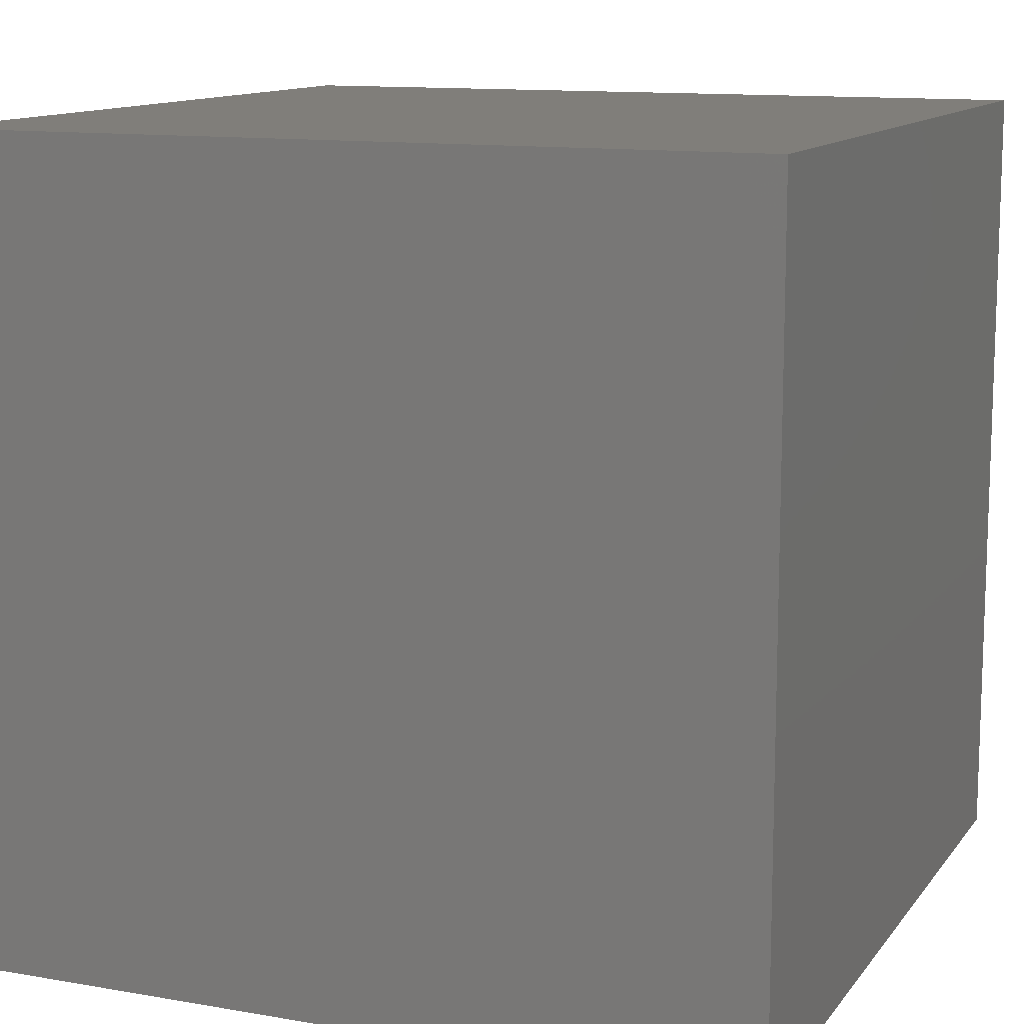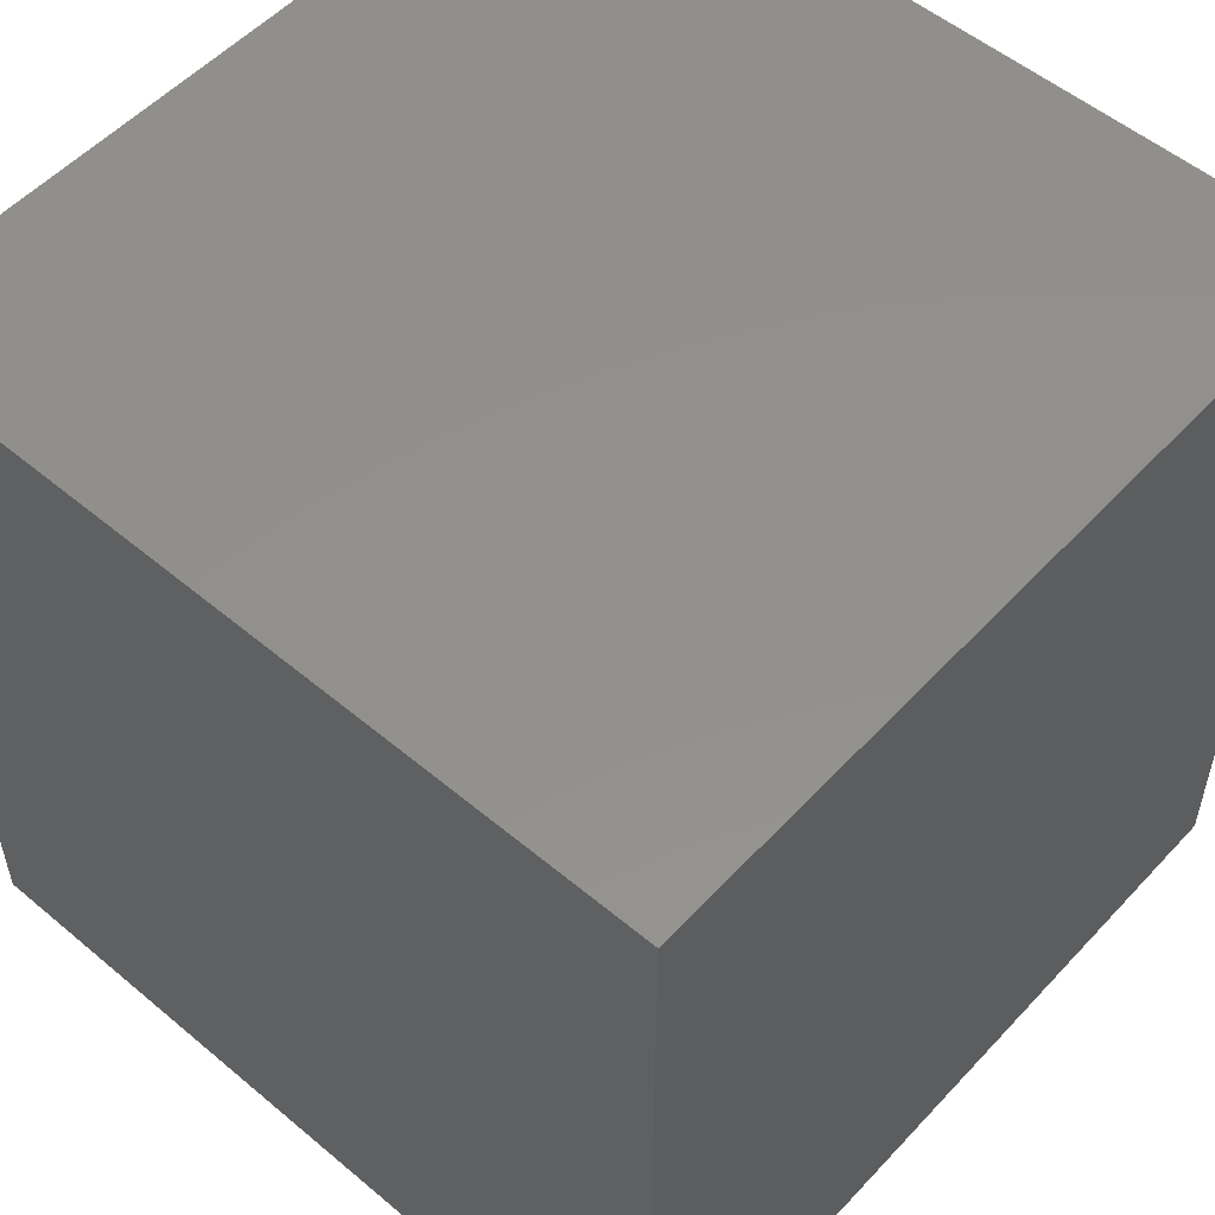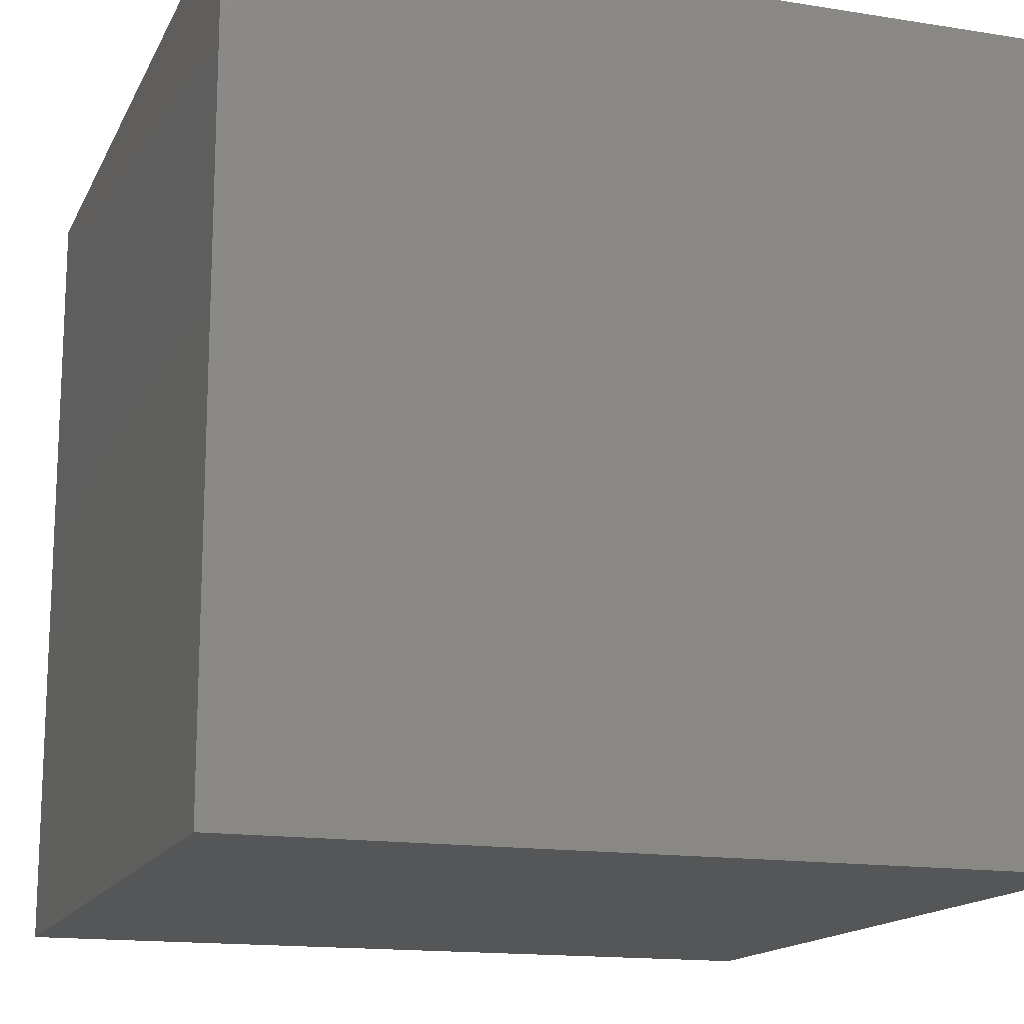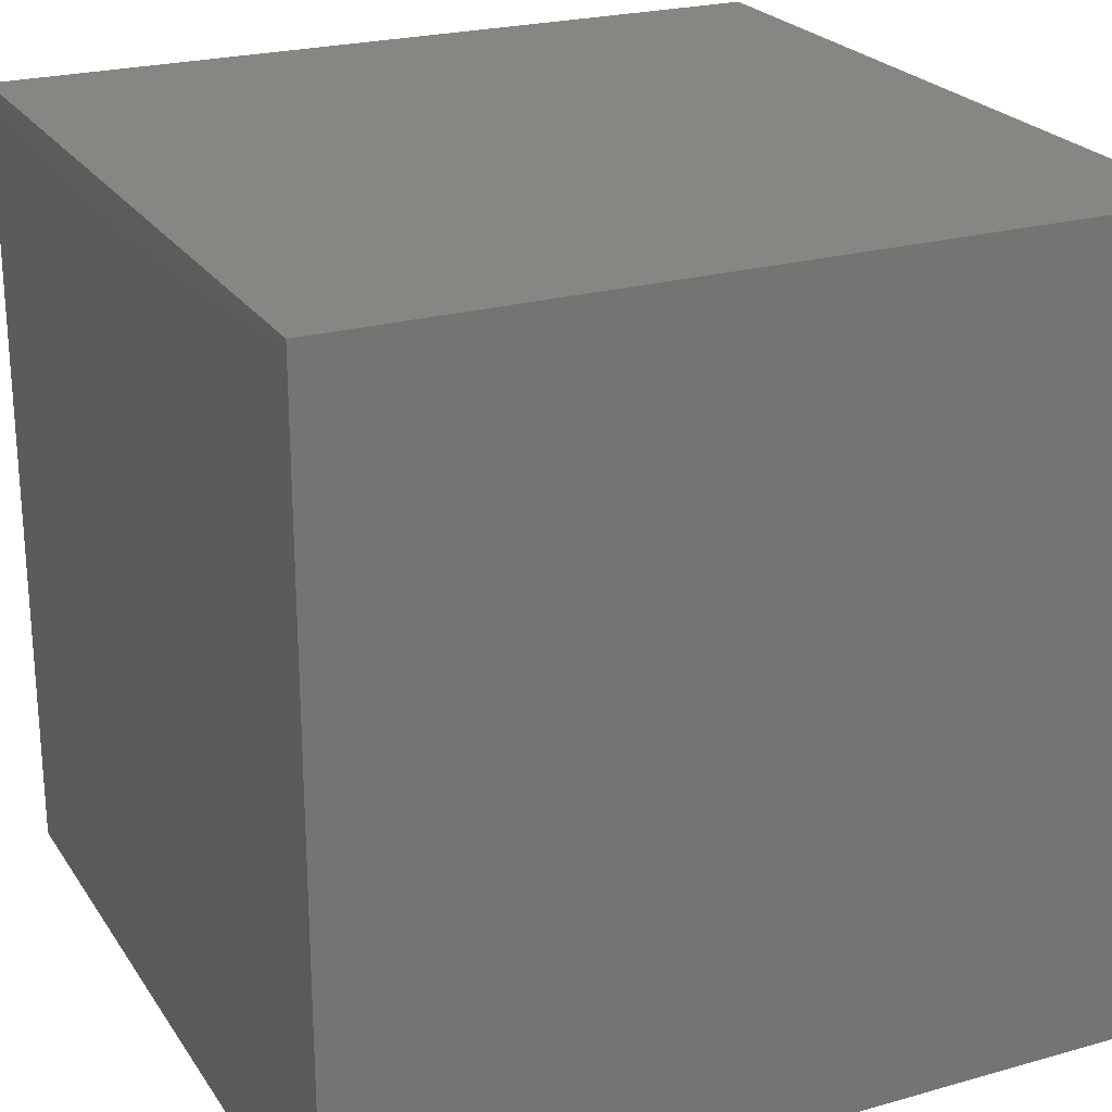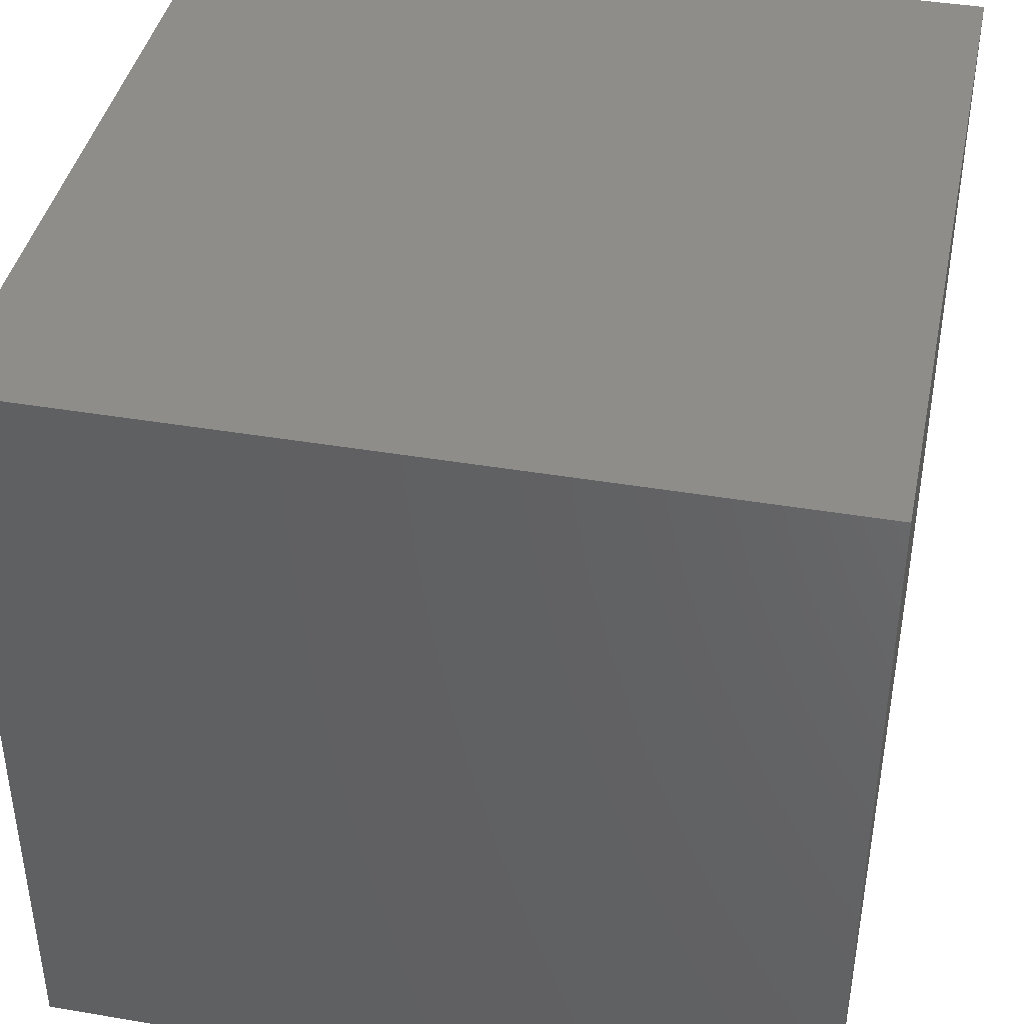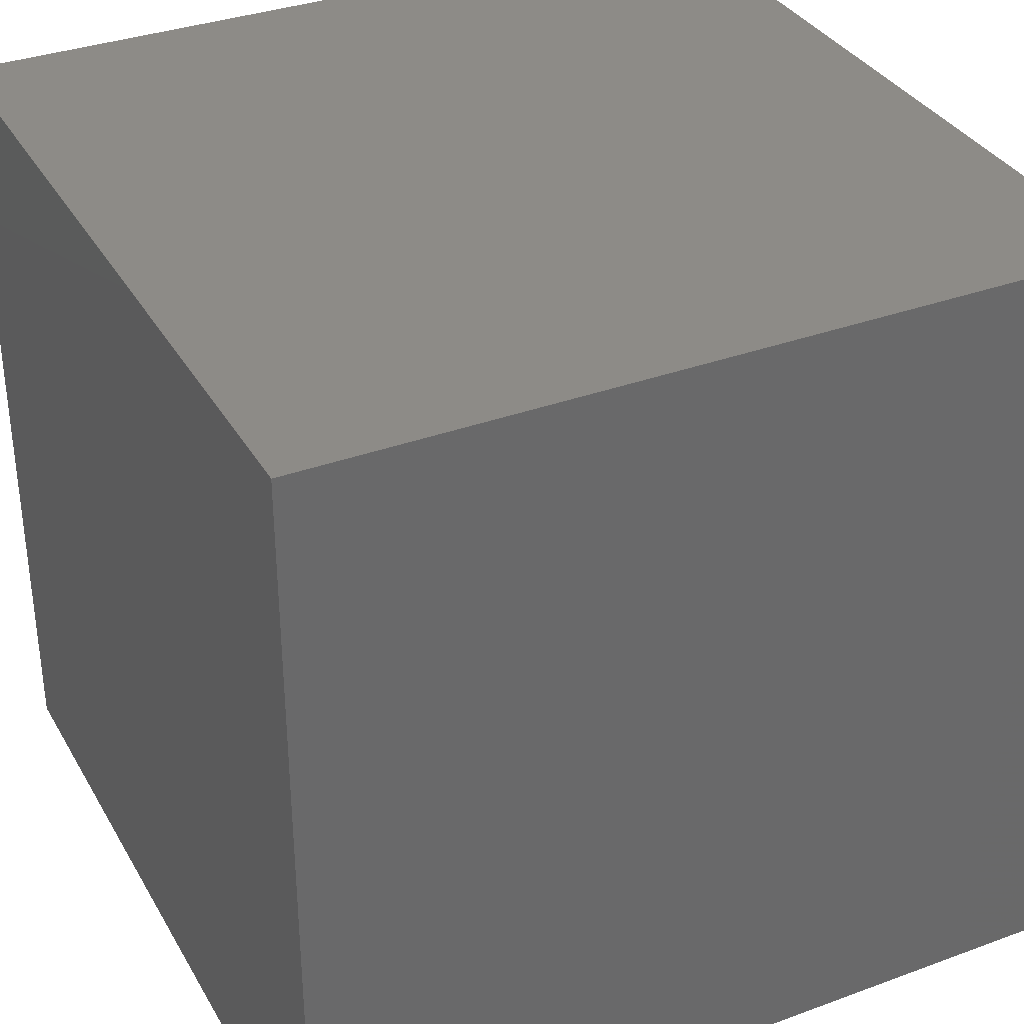
<metadata>
{"format":"stl","ext":"stl","renderer":"f3d","projection":"perspective","resolution":1024,"background":"white","views":[{"elev":12.1,"azim":112.4,"up":"+Y"},{"elev":53.8,"azim":-138.3,"up":"+Y"},{"elev":-15.3,"azim":71.3,"up":"+Y"},{"elev":23.6,"azim":154.7,"up":"+Y"},{"elev":41.0,"azim":11.7,"up":"+Y"},{"elev":34.6,"azim":-116.2,"up":"+Z"}]}
</metadata>
<code>
# stl→obj: 8 verts, 12 faces
v 1 3 -8
v 0 3 -8
v 1 2 -8
v 0 2 -8
v 1 2 -9
v 0 2 -9
v 1 3 -9
v 0 3 -9
f 1 2 3
f 3 2 4
f 5 6 7
f 7 6 8
f 4 6 3
f 3 6 5
f 2 8 4
f 4 8 6
f 1 7 2
f 2 7 8
f 3 5 1
f 1 5 7

</code>
